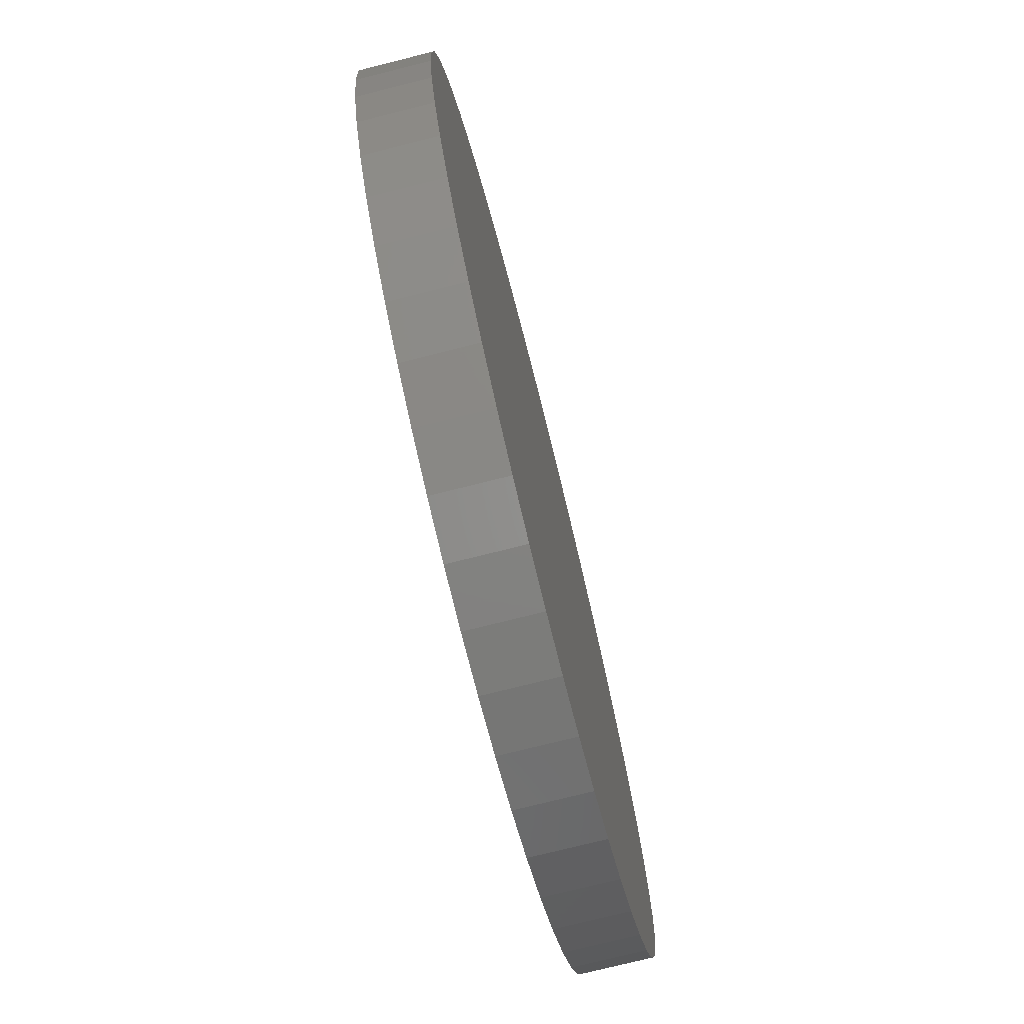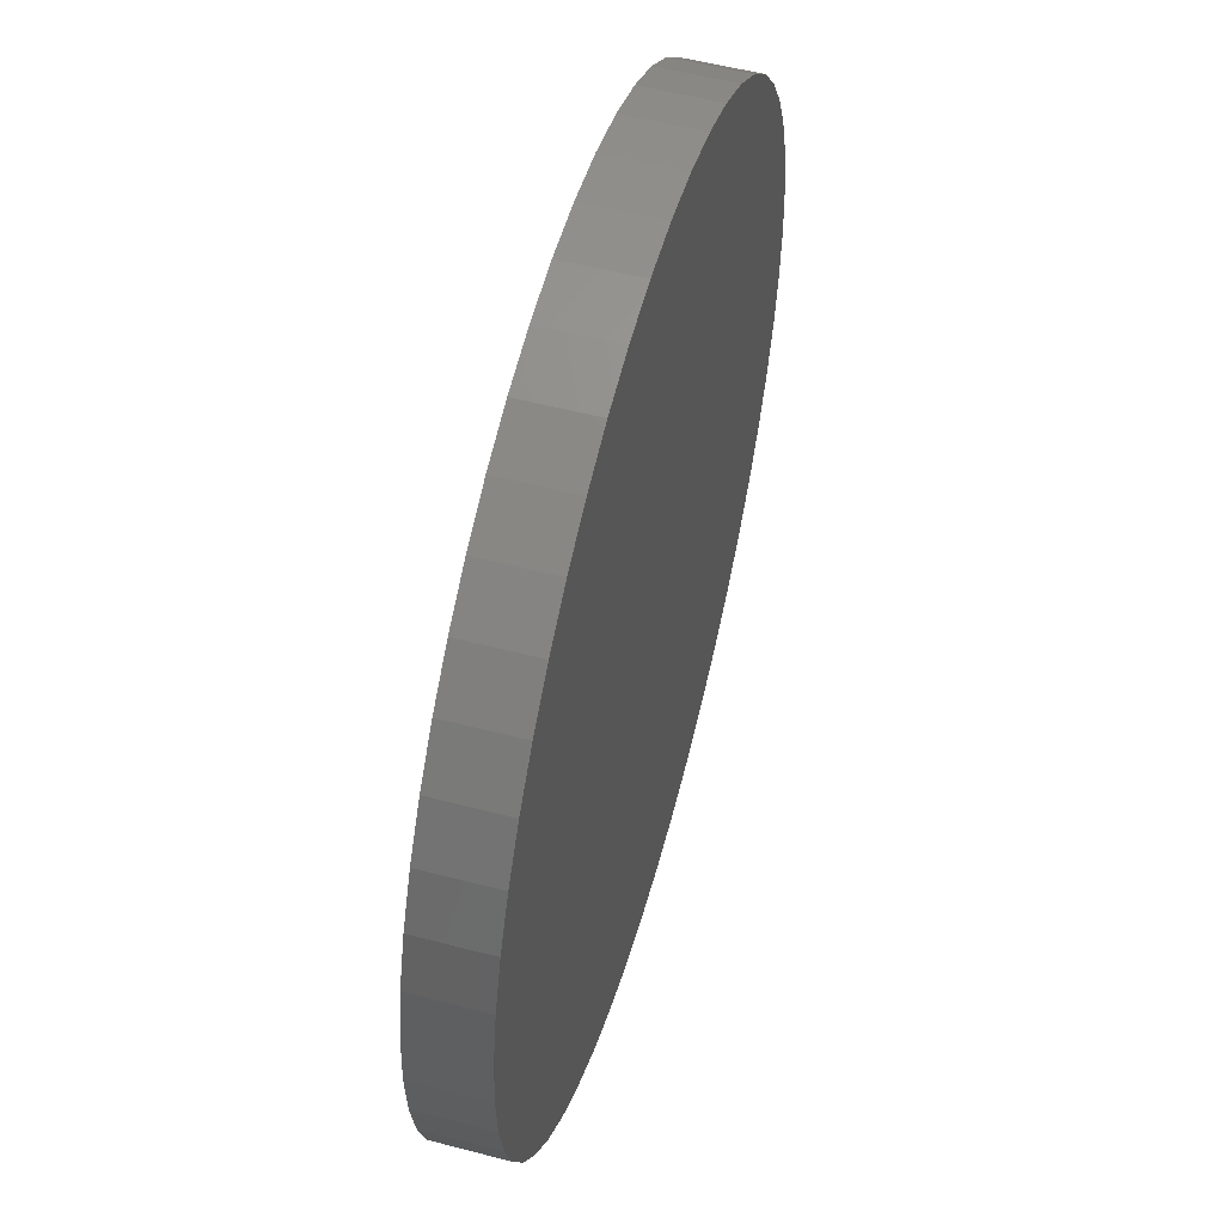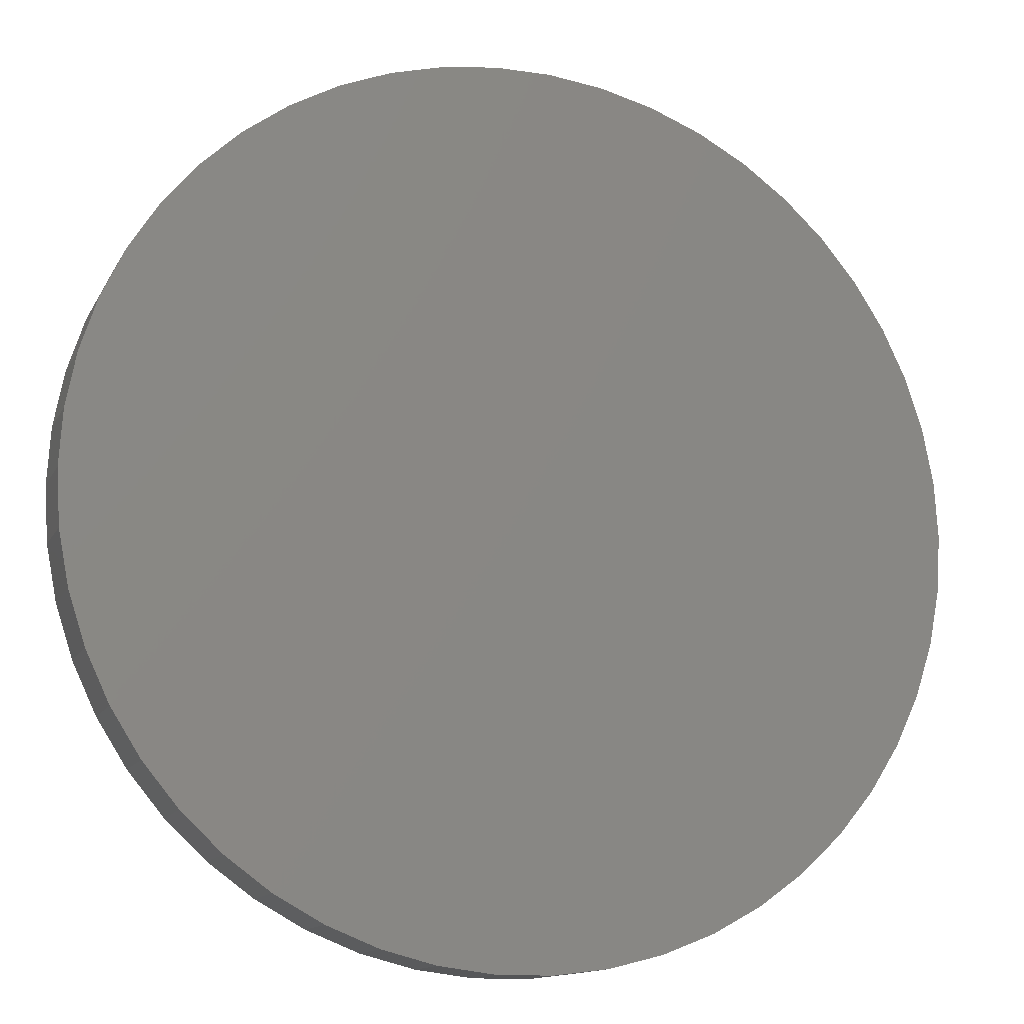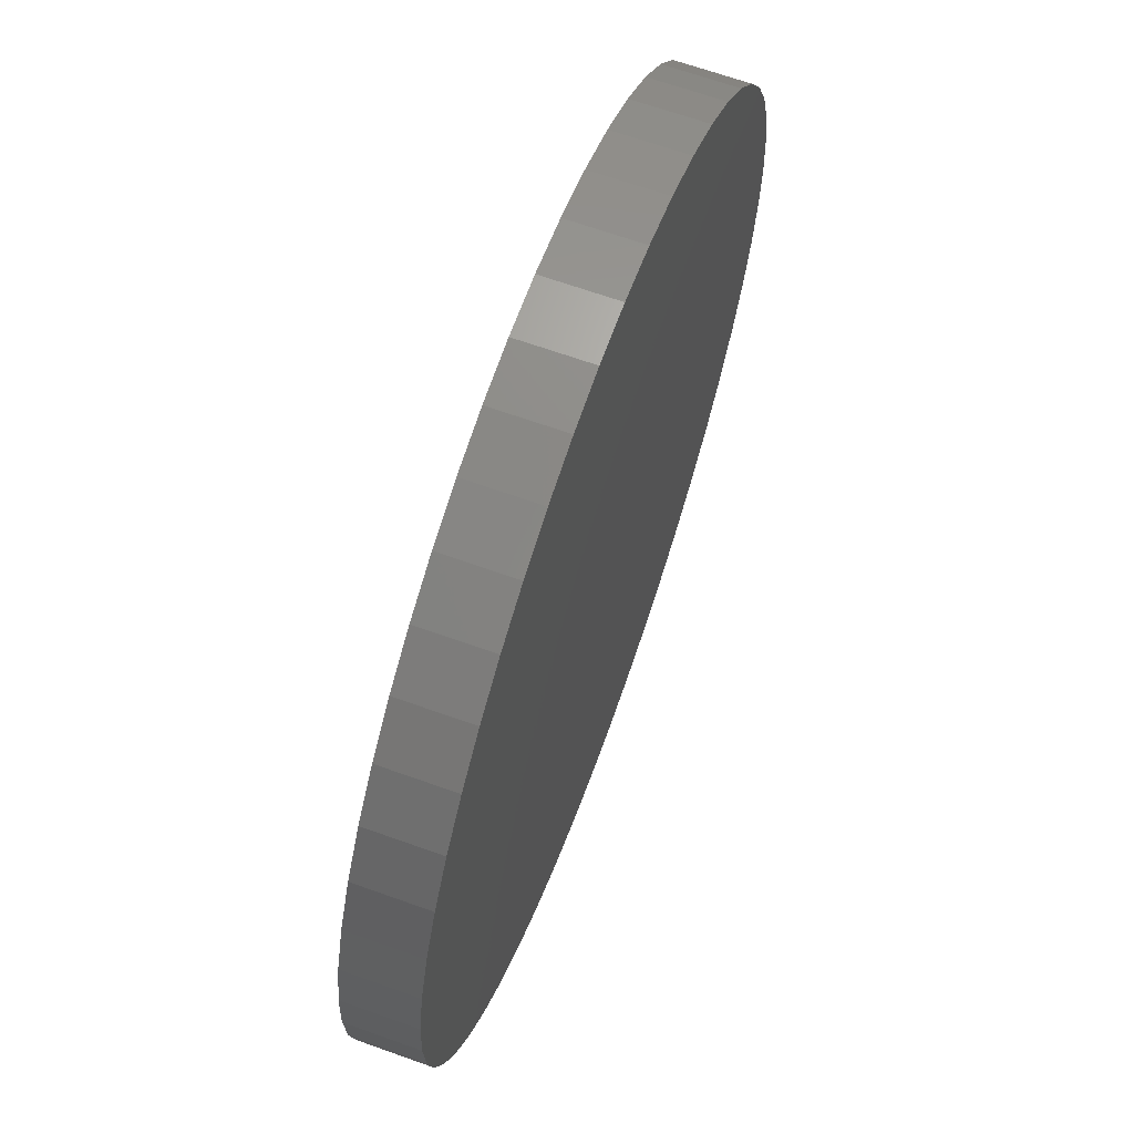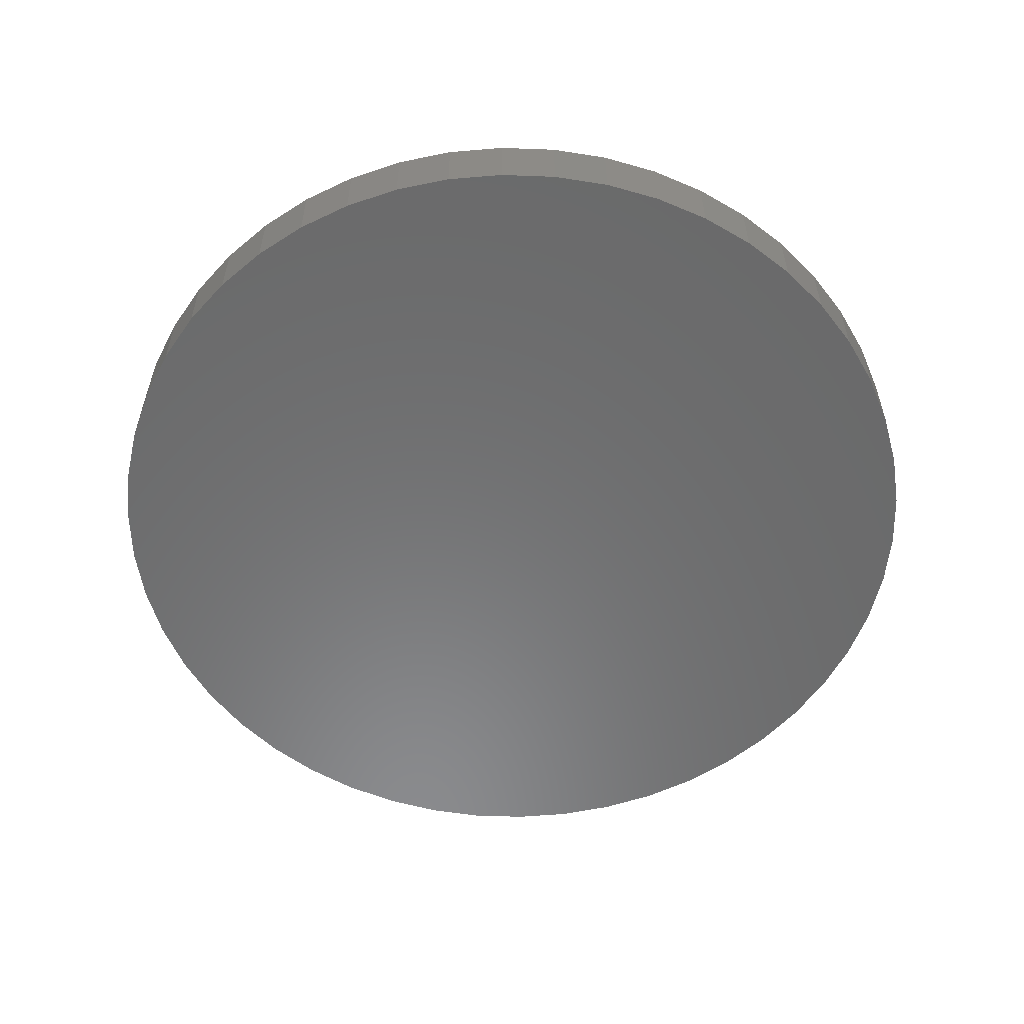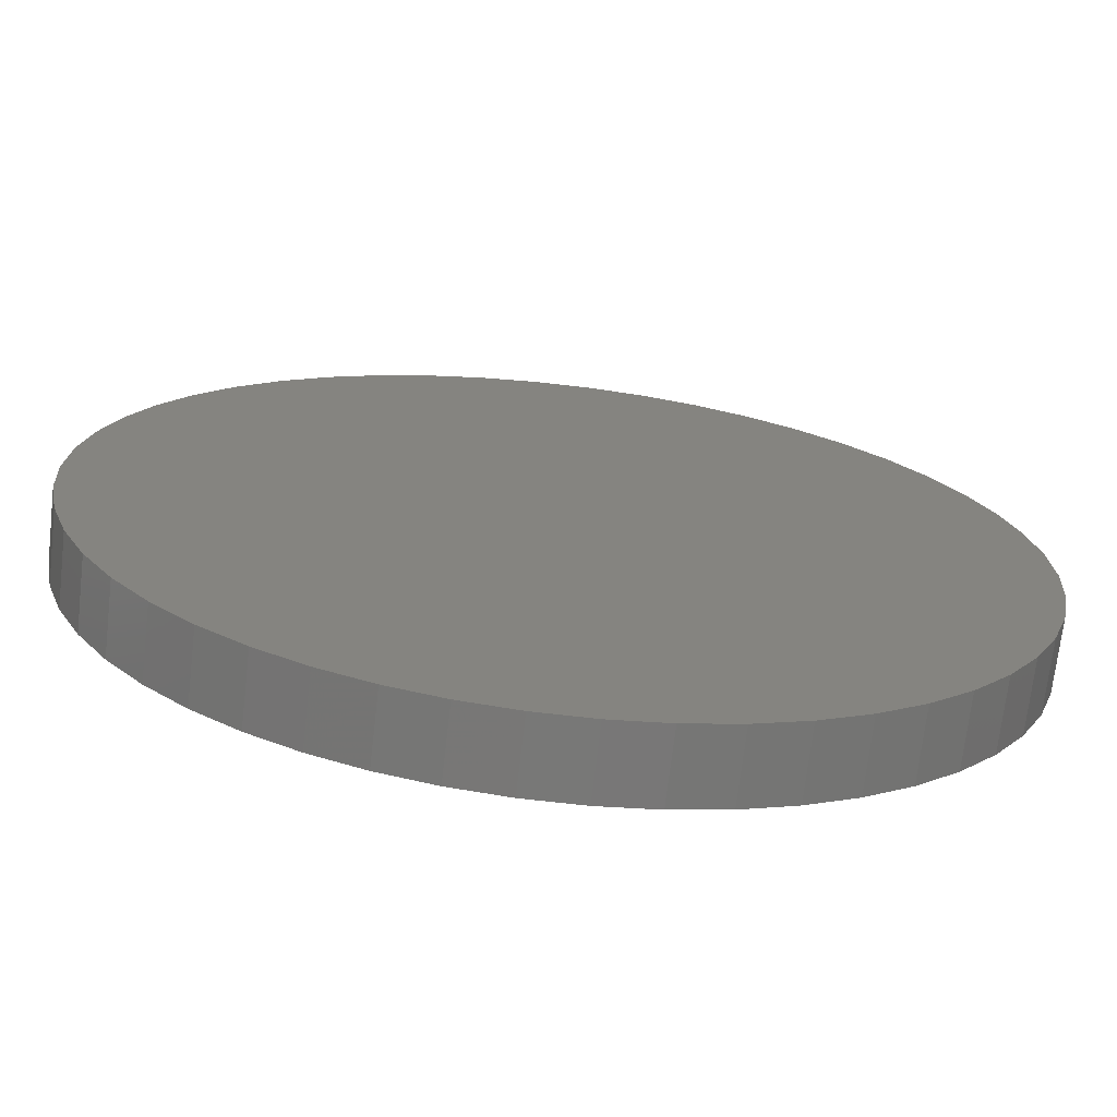
<metadata>
{"format":"stl","ext":"stl","renderer":"f3d","projection":"perspective","resolution":1024,"background":"white","views":[{"elev":-75.2,"azim":-75.9,"up":"+Y"},{"elev":54.6,"azim":105.5,"up":"+Y"},{"elev":-13.3,"azim":161.1,"up":"+Y"},{"elev":66.0,"azim":-70.2,"up":"+Y"},{"elev":-56.6,"azim":26.6,"up":"+Z"},{"elev":-70.6,"azim":-6.6,"up":"+Y"}]}
</metadata>
<code>
# stl→obj: 100 verts, 196 faces
v 6.35 0 0.5
v 6.3 0.7959 -0.5
v 6.3 0.7959 0.5
v 6.35 0 -0.5
v 0.3987 6.337 -0.5
v -0.3987 6.337 0.5
v 0.3987 6.337 0.5
v -0.3987 6.337 -0.5
v 6.3 -0.7959 0.5
v 6.151 1.579 0.5
v 6.151 -1.579 0.5
v 5.904 2.338 0.5
v 5.904 -2.338 0.5
v 5.565 3.059 0.5
v 5.565 -3.059 0.5
v 5.137 3.732 0.5
v 5.137 -3.732 0.5
v 4.629 4.347 0.5
v 4.629 -4.347 0.5
v 4.048 4.893 0.5
v 4.048 -4.893 0.5
v 3.402 5.361 0.5
v 3.402 -5.361 0.5
v 2.704 5.746 0.5
v 2.704 -5.746 0.5
v 1.962 6.039 0.5
v 1.962 -6.039 0.5
v 1.19 6.238 0.5
v 1.19 -6.238 0.5
v 0.3987 -6.337 0.5
v -0.3987 -6.337 0.5
v -1.19 6.238 0.5
v -1.19 -6.238 0.5
v -1.962 6.039 0.5
v -1.962 -6.039 0.5
v -2.704 5.746 0.5
v -2.704 -5.746 0.5
v -3.402 5.361 0.5
v -3.402 -5.361 0.5
v -4.048 4.893 0.5
v -4.048 -4.893 0.5
v -4.629 4.347 0.5
v -4.629 -4.347 0.5
v -5.137 3.732 0.5
v -5.137 -3.732 0.5
v -5.565 3.059 0.5
v -5.565 -3.059 0.5
v -5.904 2.338 0.5
v -5.904 -2.338 0.5
v -6.151 1.579 0.5
v -6.151 -1.579 0.5
v -6.3 0.7959 0.5
v -6.3 -0.7959 0.5
v -6.35 0 0.5
v 4.629 4.347 -0.5
v 4.048 4.893 -0.5
v 6.3 -0.7959 -0.5
v 6.151 -1.579 -0.5
v 6.151 1.579 -0.5
v 5.904 -2.338 -0.5
v 5.904 2.338 -0.5
v 5.565 -3.059 -0.5
v 5.565 3.059 -0.5
v 5.137 -3.732 -0.5
v 5.137 3.732 -0.5
v 4.629 -4.347 -0.5
v 4.048 -4.893 -0.5
v 3.402 -5.361 -0.5
v 3.402 5.361 -0.5
v 2.704 -5.746 -0.5
v 2.704 5.746 -0.5
v 1.962 -6.039 -0.5
v 1.962 6.039 -0.5
v 1.19 -6.238 -0.5
v 1.19 6.238 -0.5
v 0.3987 -6.337 -0.5
v -0.3987 -6.337 -0.5
v -1.19 -6.238 -0.5
v -1.19 6.238 -0.5
v -1.962 -6.039 -0.5
v -1.962 6.039 -0.5
v -2.704 -5.746 -0.5
v -2.704 5.746 -0.5
v -3.402 -5.361 -0.5
v -3.402 5.361 -0.5
v -4.048 -4.893 -0.5
v -4.048 4.893 -0.5
v -4.629 -4.347 -0.5
v -4.629 4.347 -0.5
v -5.137 -3.732 -0.5
v -5.137 3.732 -0.5
v -5.565 -3.059 -0.5
v -5.565 3.059 -0.5
v -5.904 -2.338 -0.5
v -5.904 2.338 -0.5
v -6.151 -1.579 -0.5
v -6.151 1.579 -0.5
v -6.3 -0.7959 -0.5
v -6.3 0.7959 -0.5
v -6.35 0 -0.5
f 1 2 3
f 2 1 4
f 5 6 7
f 6 5 8
f 3 9 1
f 10 9 3
f 10 11 9
f 12 11 10
f 12 13 11
f 14 13 12
f 14 15 13
f 16 15 14
f 16 17 15
f 18 17 16
f 18 19 17
f 20 19 18
f 20 21 19
f 22 21 20
f 22 23 21
f 24 23 22
f 24 25 23
f 26 25 24
f 26 27 25
f 28 27 26
f 28 29 27
f 7 29 28
f 7 30 29
f 6 30 7
f 6 31 30
f 32 31 6
f 32 33 31
f 34 33 32
f 34 35 33
f 36 35 34
f 36 37 35
f 38 37 36
f 38 39 37
f 40 39 38
f 40 41 39
f 42 41 40
f 42 43 41
f 44 43 42
f 44 45 43
f 46 45 44
f 46 47 45
f 48 47 46
f 48 49 47
f 50 49 48
f 50 51 49
f 52 51 50
f 52 53 51
f 53 52 54
f 55 20 18
f 20 55 56
f 57 2 4
f 58 2 57
f 58 59 2
f 60 59 58
f 60 61 59
f 62 61 60
f 62 63 61
f 64 63 62
f 64 65 63
f 66 65 64
f 66 55 65
f 67 55 66
f 67 56 55
f 68 56 67
f 68 69 56
f 70 69 68
f 70 71 69
f 72 71 70
f 72 73 71
f 74 73 72
f 74 75 73
f 76 75 74
f 76 5 75
f 77 5 76
f 77 8 5
f 78 8 77
f 78 79 8
f 80 79 78
f 80 81 79
f 82 81 80
f 82 83 81
f 84 83 82
f 84 85 83
f 86 85 84
f 86 87 85
f 88 87 86
f 88 89 87
f 90 89 88
f 90 91 89
f 92 91 90
f 92 93 91
f 94 93 92
f 94 95 93
f 96 95 94
f 96 97 95
f 98 97 96
f 98 99 97
f 99 98 100
f 87 42 40
f 42 87 89
f 81 36 34
f 36 81 83
f 14 65 16
f 65 14 63
f 73 28 26
f 28 73 75
f 56 22 20
f 22 56 69
f 93 44 91
f 44 93 46
f 91 42 89
f 42 91 44
f 99 50 97
f 50 99 52
f 85 40 38
f 40 85 87
f 8 32 6
f 32 8 79
f 19 64 17
f 64 19 66
f 13 58 11
f 58 13 60
f 80 33 35
f 33 80 78
f 94 51 96
f 51 94 49
f 76 29 30
f 29 76 74
f 10 61 12
f 61 10 59
f 3 59 10
f 59 3 2
f 12 63 14
f 63 12 61
f 75 7 28
f 7 75 5
f 71 26 24
f 26 71 73
f 69 24 22
f 24 69 71
f 95 46 93
f 46 95 48
f 100 52 99
f 52 100 54
f 97 48 95
f 48 97 50
f 83 38 36
f 38 83 85
f 79 34 32
f 34 79 81
f 15 60 13
f 60 15 62
f 11 57 9
f 57 11 58
f 77 30 31
f 30 77 76
f 72 25 27
f 25 72 70
f 74 27 29
f 27 74 72
f 16 55 18
f 55 16 65
f 17 62 15
f 62 17 64
f 67 19 21
f 19 67 66
f 68 21 23
f 21 68 67
f 9 4 1
f 4 9 57
f 82 35 37
f 35 82 80
f 88 45 90
f 45 88 43
f 98 54 100
f 54 98 53
f 70 23 25
f 23 70 68
f 78 31 33
f 31 78 77
f 86 39 41
f 39 86 84
f 88 41 43
f 41 88 86
f 90 47 92
f 47 90 45
f 96 53 98
f 53 96 51
f 84 37 39
f 37 84 82
f 92 49 94
f 49 92 47

</code>
